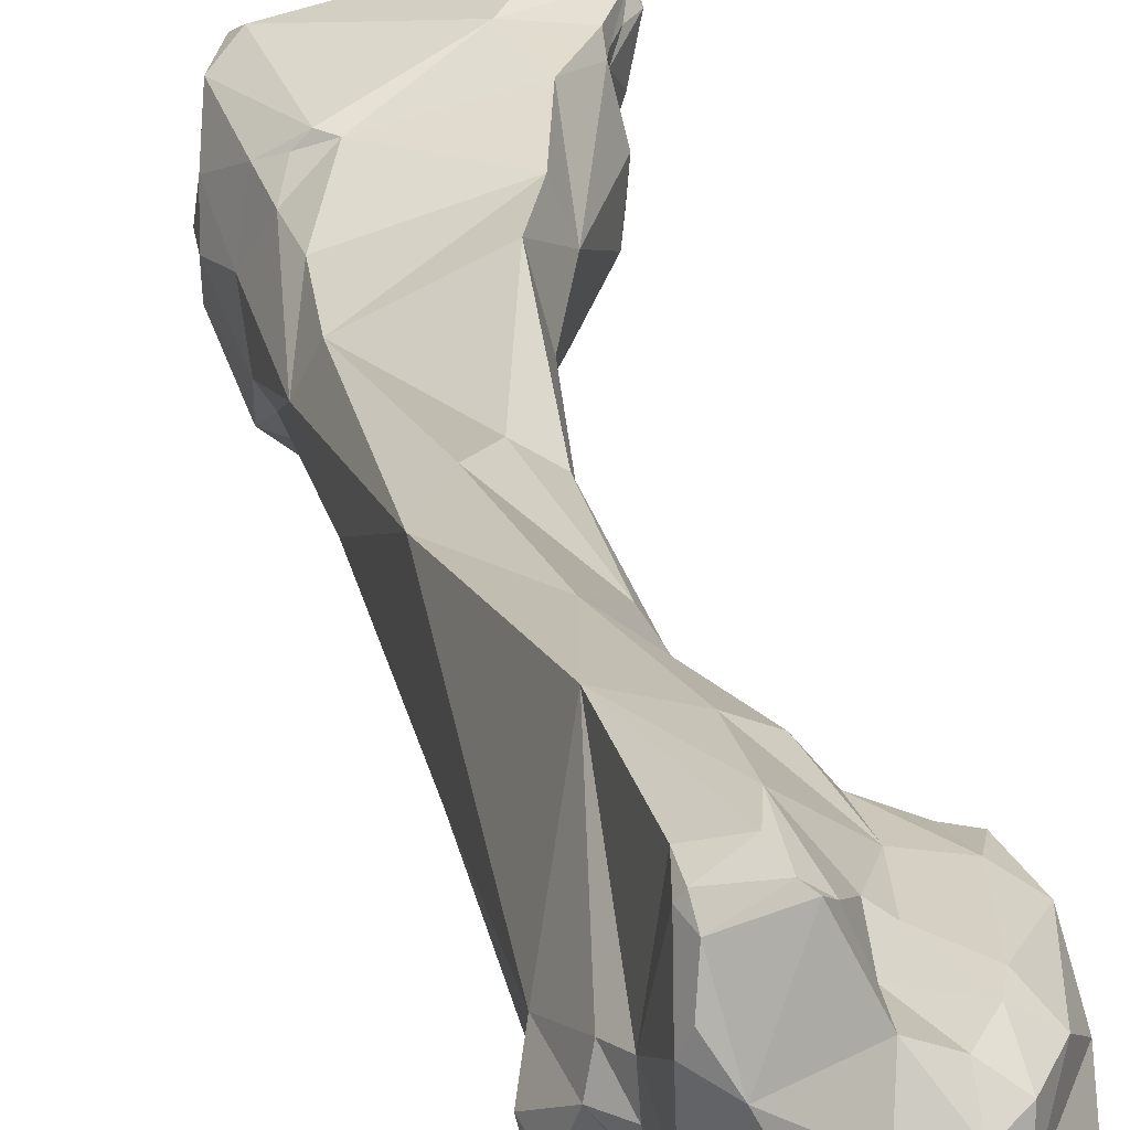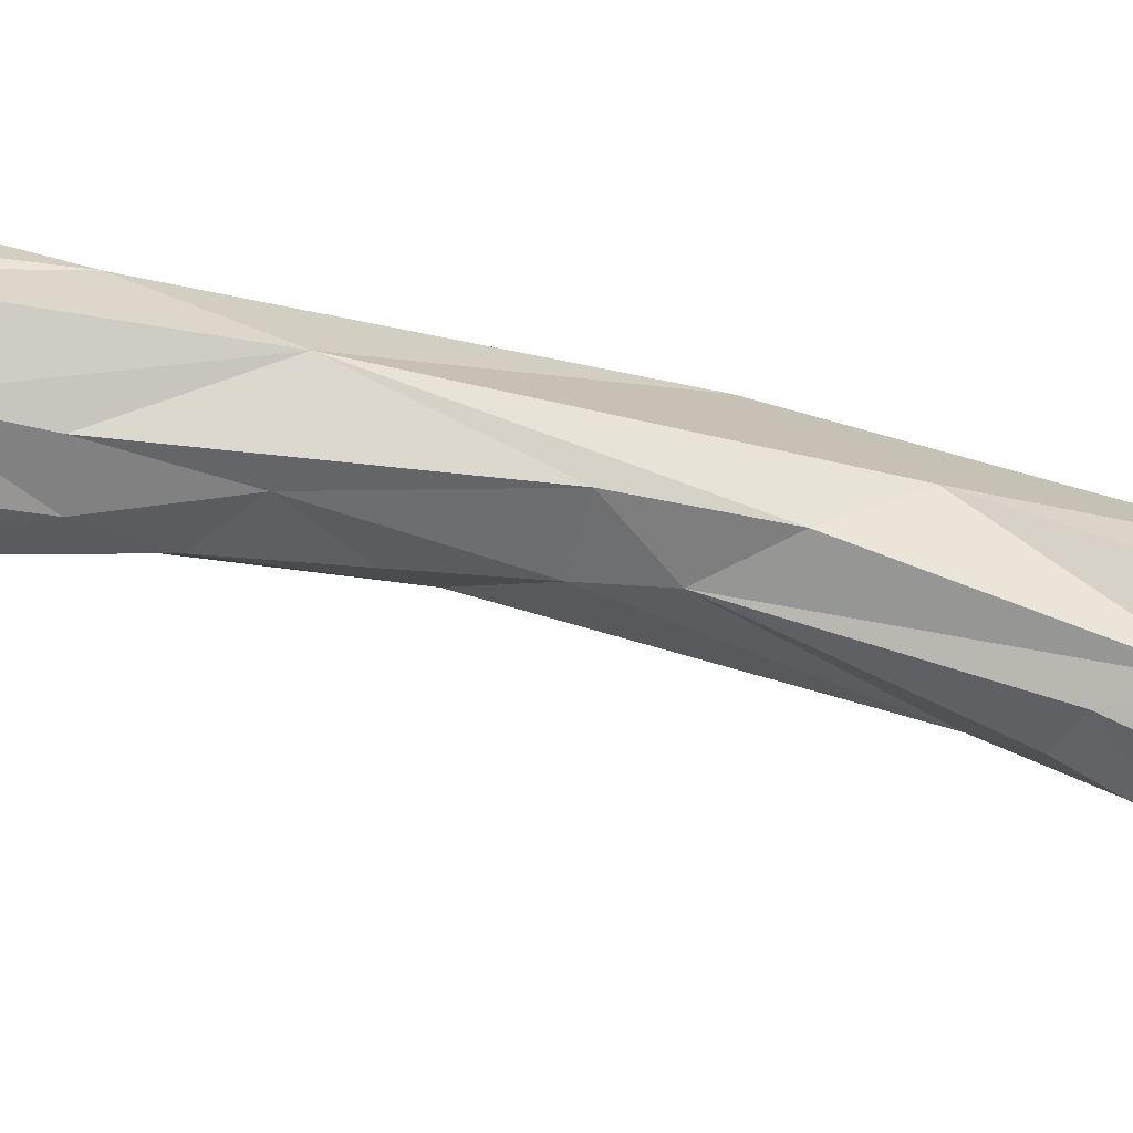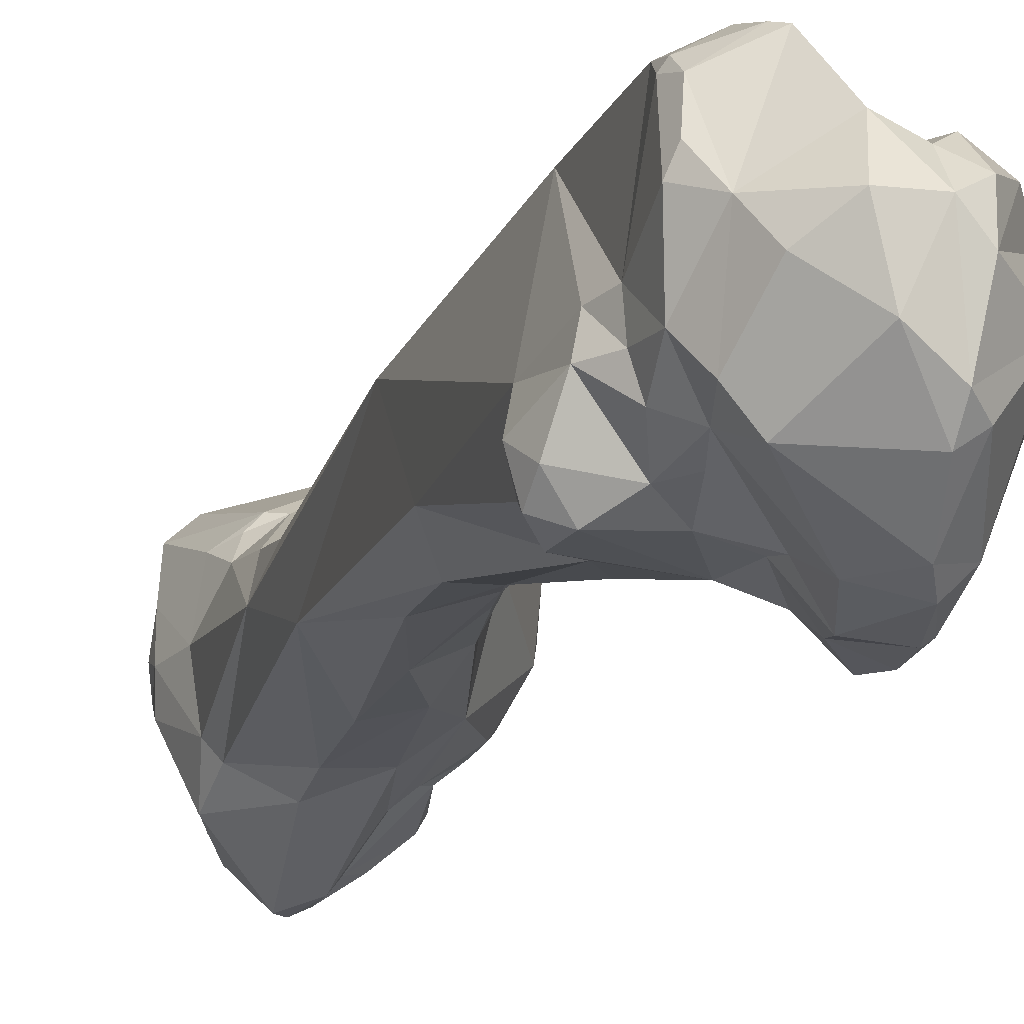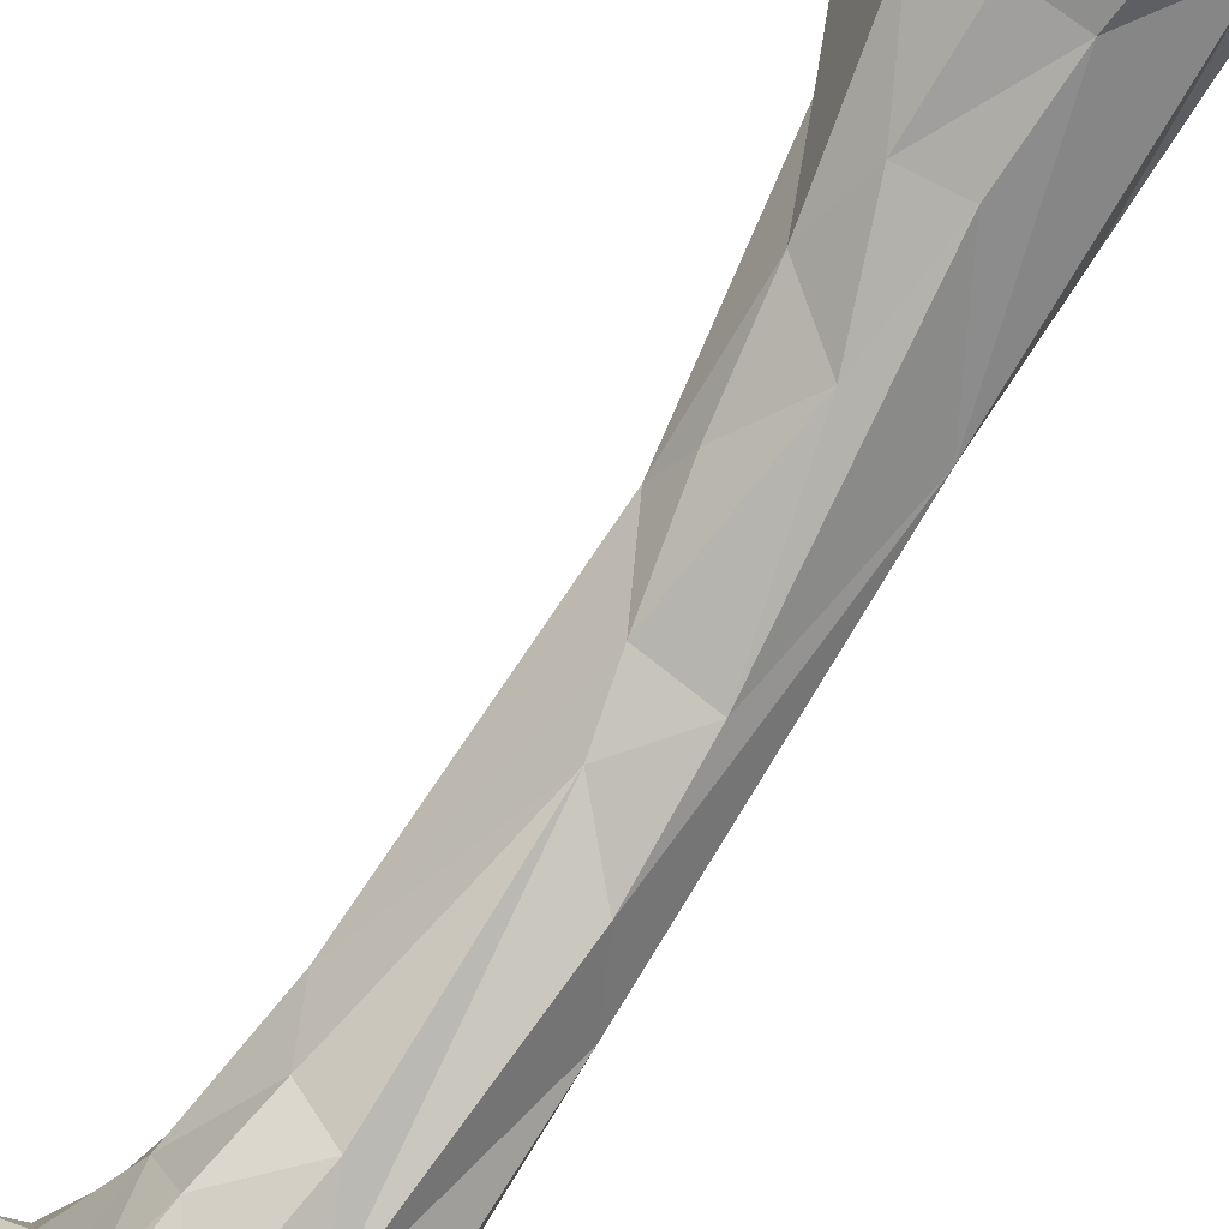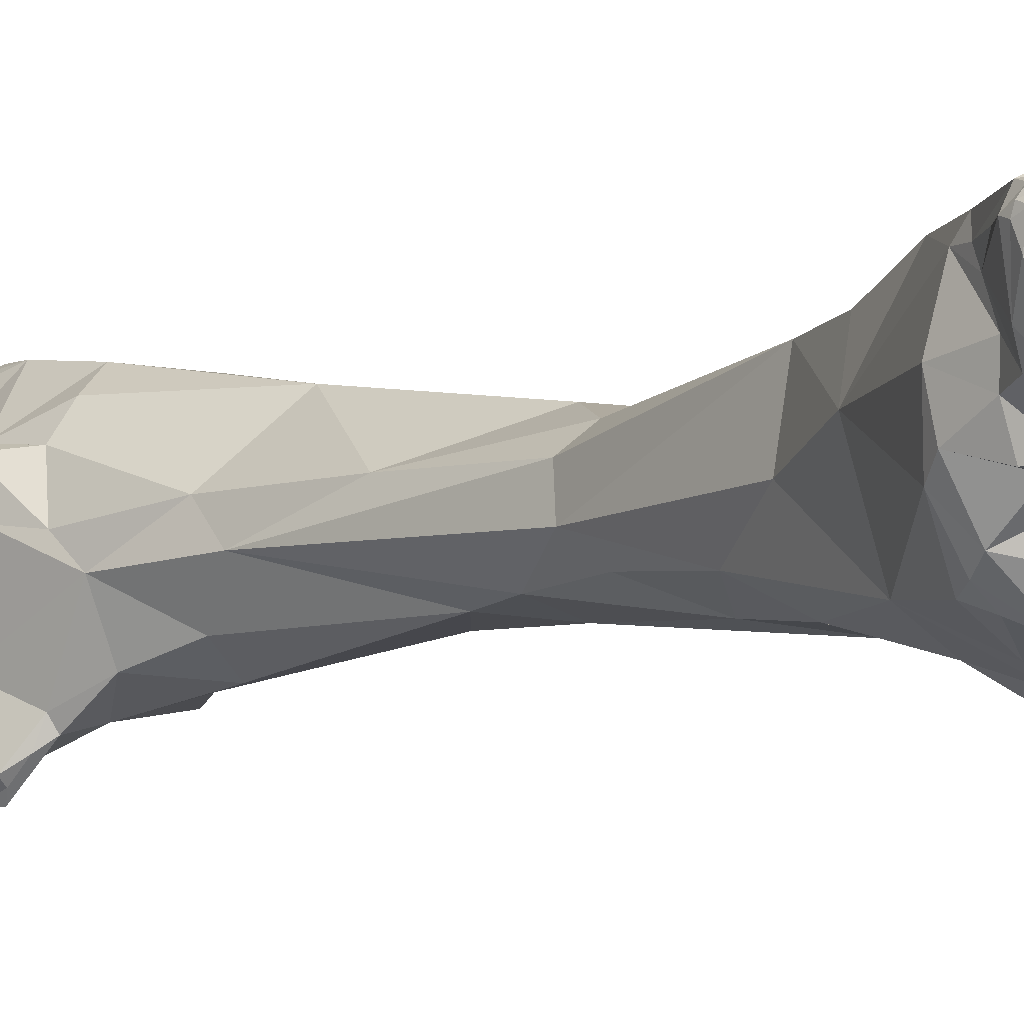
<metadata>
{"format":"obj","ext":"obj","renderer":"f3d","projection":"perspective","resolution":1024,"background":"white","views":[{"elev":20.0,"azim":-4.1,"up":"+Z"},{"elev":-73.7,"azim":-93.9,"up":"+Z"},{"elev":-17.7,"azim":-6.5,"up":"+Z"},{"elev":-76.8,"azim":156.0,"up":"+Z"},{"elev":3.4,"azim":145.6,"up":"+Z"}]}
</metadata>
<code>
o metacarpal2_lvs
v 0.008875 -0.09249 -0.01403
v 0.005763 -0.08784 -0.01401
v 0.006418 -0.0915 -0.01409
v 0.008727 -0.0978 -0.01468
v 0.008047 -0.08944 -0.01431
v 0.009354 -0.09017 -0.01427
v 0.01066 -0.09311 -0.01505
v 0.004292 -0.08803 -0.0122
v -0.000622 -0.07894 -0.01161
v 0.003696 -0.08067 -0.01561
v 0.006507 -0.08632 -0.01707
v 0.006357 -0.09525 -0.01454
v 0.005324 -0.09544 -0.01373
v 0.00291 -0.09452 -0.01102
v 0.002249 -0.0894 -0.01099
v 0.008426 -0.09904 -0.01506
v 0.01023 -0.09854 -0.01627
v 0.007991 -0.08866 -0.01694
v 0.009401 -0.08942 -0.0151
v 0.01014 -0.09057 -0.01604
v 0.01121 -0.09621 -0.01751
v -0.001093 -0.08625 -0.01141
v 0.001591 -0.07186 -0.0145
v -0.003313 -0.06615 -0.01196
v -0.005083 -0.07022 -0.01271
v 0.005936 -0.08457 -0.01862
v 0.003924 -0.07793 -0.01749
v 0.005573 -0.09718 -0.01538
v 0.004416 -0.0982 -0.01262
v 0.002616 -0.09693 -0.01124
v 0.003303 -0.09853 -0.01183
v 0.00905 -0.1007 -0.01695
v 0.007468 -0.1002 -0.01595
v 0.008953 -0.1011 -0.01933
v 0.01109 -0.09438 -0.02219
v 0.008017 -0.09023 -0.02264
v 0.01132 -0.09769 -0.02034
v -0.002705 -0.08947 -0.01947
v 0.000435 -0.09584 -0.01201
v -0.000291 -0.09484 -0.01827
v -0.001222 -0.0933 -0.01845
v -0.001656 -0.06252 -0.01237
v 0.000389 -0.06239 -0.01363
v -0.007048 -0.05141 -0.01248
v -0.00432 -0.07625 -0.01902
v -0.006767 -0.05727 -0.01744
v -0.008201 -0.0507 -0.01492
v 0.006338 -0.08685 -0.02394
v 0.003377 -0.08008 -0.02075
v 0.004908 -0.084 -0.02231
v -0.000627 -0.06889 -0.01929
v 0.000851 -0.06156 -0.0159
v -0.000355 -0.06535 -0.01844
v 0.003883 -0.0991 -0.01209
v 0.005595 -0.1006 -0.01515
v 0.000727 -0.09744 -0.01249
v 0.000972 -0.09845 -0.0134
v 0.007736 -0.1016 -0.01788
v 0.008192 -0.1008 -0.02307
v 0.008637 -0.09145 -0.02527
v 0.009514 -0.09532 -0.02621
v 0.007918 -0.08781 -0.0263
v 0.008799 -0.09061 -0.02675
v 0.009006 -0.09958 -0.02372
v -0.00233 -0.08717 -0.02231
v -0.003191 -0.09093 -0.02169
v -0.001568 -0.09353 -0.02026
v 0.000378 -0.09725 -0.01299
v 0.000559 -0.0972 -0.02044
v -0.000158 -0.09489 -0.02022
v 0.000334 -0.0985 -0.01669
v -0.000353 -0.05034 -0.009466
v -0.007478 -0.04599 -0.01123
v 0.00076 -0.04602 -0.008479
v -0.003067 -0.07244 -0.02034
v 3.2e-05 -0.08524 -0.02342
v -0.008508 -0.0411 -0.01843
v -0.004105 -0.05013 -0.01906
v -0.003685 -0.06597 -0.01964
v -0.005016 -0.04463 -0.01944
v -0.009346 -0.04068 -0.01733
v -0.009862 -0.04025 -0.01349
v -0.008387 -0.04221 -0.01066
v 0.005944 -0.08657 -0.02481
v 0.00686 -0.08709 -0.02549
v 0.001289 -0.08102 -0.02266
v 0.003356 -0.08737 -0.02455
v -5e-06 -0.05365 -0.01692
v 0.000796 -0.04984 -0.0138
v -6.2e-05 -0.05969 -0.01732
v -0.002664 -0.05629 -0.01877
v 0.002066 -0.09966 -0.0174
v 0.005339 -0.102 -0.01794
v 0.000794 -0.09891 -0.01557
v 0.006157 -0.1015 -0.02147
v 0.007872 -0.09964 -0.02452
v 0.00907 -0.09201 -0.02706
v 0.007881 -0.09671 -0.02676
v 0.008276 -0.09528 -0.02744
v 0.008829 -0.09233 -0.02752
v 0.008202 -0.08983 -0.02778
v 0.007426 -0.08796 -0.02682
v -0.002643 -0.09102 -0.02387
v -0.001809 -0.08944 -0.02451
v -0.002303 -0.09231 -0.02282
v 0.000738 -0.09289 -0.02349
v 0.000346 -0.09489 -0.02192
v 0.001803 -0.09829 -0.02225
v 0.001988 -0.09577 -0.02276
v 0.001951 -0.04513 -0.01148
v -0.006074 -0.04144 -0.008315
v 0.001332 -0.04178 -0.006232
v -0.009284 -0.0384 -0.01984
v -0.0056 -0.04202 -0.02015
v -0.001333 -0.05011 -0.01841
v -0.002003 -0.04409 -0.01918
v -0.01104 -0.03693 -0.01566
v -0.01113 -0.03754 -0.01363
v -0.009251 -0.03989 -0.00955
v -0.01107 -0.03662 -0.01091
v -0.00787 -0.04086 -0.008971
v 0.005293 -0.08902 -0.02586
v 0.007251 -0.08838 -0.02757
v -0.001119 -0.09151 -0.02448
v 0.004163 -0.0919 -0.02518
v 0.002132 -0.09143 -0.02436
v 0.000606 -0.04428 -0.01724
v 0.003302 -0.1008 -0.01941
v 0.003137 -0.09823 -0.02398
v 0.005576 -0.09524 -0.02682
v 0.008333 -0.09251 -0.02789
v 0.005893 -0.09272 -0.02768
v 0.00598 -0.09068 -0.02717
v 0.002099 -0.09412 -0.02346
v 0.004612 -0.09285 -0.0254
v 0.003899 -0.03874 -0.01347
v 0.003439 -0.03822 -0.006564
v 0.004271 -0.03842 -0.009883
v -0.000605 -0.03855 -0.004913
v -0.007078 -0.04089 -0.008119
v 0.003318 -0.0374 -0.005496
v -0.006147 -0.03556 -0.0231
v -0.004098 -0.03666 -0.02256
v -0.001985 -0.03954 -0.01979
v -0.008762 -0.03002 -0.01801
v -0.008005 -0.03201 -0.02033
v -0.01108 -0.03464 -0.01446
v -0.01133 -0.03601 -0.01304
v -0.0108 -0.03495 -0.007702
v -0.01073 -0.03314 -0.008493
v -0.01047 -0.03304 -0.01082
v 0.001968 -0.03958 -0.01685
v -0.000806 -0.03976 -0.01885
v 0.002493 -0.03766 -0.0153
v 0.00237 -0.03849 -0.01621
v 0.004124 -0.03784 -0.01232
v 0.003615 -0.03701 -0.006419
v 0.003641 -0.03655 -0.007294
v 0.003629 -0.03573 -0.009015
v 0.00361 -0.03578 -0.01073
v 0.004535 -0.03413 -0.004675
v 0.002133 -0.03293 -0.003359
v -0.009292 -0.03394 -0.006087
v -0.006292 -0.03287 -0.0219
v -0.005515 -0.03452 -0.02301
v -0.00443 -0.03318 -0.02224
v -0.003336 -0.03461 -0.02128
v -0.001106 -0.03745 -0.01827
v -0.007752 -0.03053 -0.01946
v -0.008525 -0.0297 -0.01853
v -0.009242 -0.03066 -0.01662
v -0.008335 -0.0293 -0.01731
v -0.006417 -0.03129 -0.02077
v -0.01009 -0.03229 -0.01288
v -0.009899 -0.03316 -0.006565
v -0.009117 -0.03178 -0.007341
v -0.009124 -0.03187 -0.01022
v -0.008838 -0.0313 -0.01176
v 0.001329 -0.03832 -0.01727
v 9.4e-05 -0.03683 -0.01801
v 0.001714 -0.03586 -0.01305
v 0.000371 -0.03601 -0.01394
v 0.000272 -0.03588 -0.01586
v 0.003122 -0.03552 -0.01278
v 0.00422 -0.03545 -0.005969
v 0.004029 -0.03429 -0.0101
v 0.005067 -0.03418 -0.005696
v 0.004458 -0.03427 -0.008728
v 0.0021 -0.03433 -0.01241
v 0.002538 -0.03195 -0.004127
v 0.004693 -0.03337 -0.004765
v -0.003959 -0.03243 -0.005389
v -0.006861 -0.03315 -0.005688
v -0.005561 -0.0323 -0.02184
v -0.002312 -0.03361 -0.0209
v -0.000341 -0.03388 -0.0193
v -0.0077 -0.03033 -0.01432
v -0.006899 -0.02884 -0.01632
v -0.006199 -0.02887 -0.01667
v -0.004681 -0.0309 -0.02046
v -0.008541 -0.03181 -0.006558
v -0.007844 -0.03164 -0.00715
v -0.005075 -0.03177 -0.008217
v -0.000874 -0.03275 -0.01017
v -0.005268 -0.03151 -0.01256
v 0.000126 -0.03401 -0.01848
v 0.000238 -0.0347 -0.01332
v -0.000241 -0.03326 -0.01368
v 0.004038 -0.03317 -0.009812
v 0.003334 -0.03277 -0.01064
v 0.005071 -0.03366 -0.005802
v 0.004984 -0.03355 -0.00526
v 0.004941 -0.03328 -0.006757
v 0.001331 -0.03151 -0.01232
v -0.000169 -0.03199 -0.01422
v -0.005299 -0.03137 -0.006769
v 0.00455 -0.03281 -0.004928
v -0.007177 -0.0316 -0.006491
v -0.002939 -0.03165 -0.02009
v -0.00207 -0.03072 -0.01224
v -0.002241 -0.03052 -0.01321
v -0.002259 -0.03112 -0.01141
v -0.00524 -0.02908 -0.0156
v -0.004058 -0.02958 -0.01596
v 0.004887 -0.03304 -0.00542
v -0.002056 -0.02986 -0.01395
v -0.003241 -0.0292 -0.01494
f 1 2 3
f 3 4 1
f 2 1 5
f 1 6 5
f 1 7 6
f 7 1 4
f 8 3 2
f 2 9 8
f 2 10 9
f 2 5 11
f 2 11 10
f 12 4 3
f 13 12 3
f 13 3 14
f 14 3 15
f 15 3 8
f 12 16 4
f 17 4 16
f 17 7 4
f 18 5 19
f 5 6 19
f 5 18 11
f 19 6 20
f 7 20 6
f 7 17 21
f 21 20 7
f 9 15 8
f 9 22 15
f 10 23 9
f 23 24 9
f 25 9 24
f 9 25 22
f 26 10 11
f 10 27 23
f 27 10 26
f 18 26 11
f 28 16 12
f 13 28 12
f 14 29 13
f 13 29 28
f 22 14 15
f 14 22 30
f 31 29 14
f 30 31 14
f 17 16 32
f 16 33 32
f 28 33 16
f 34 21 17
f 34 17 32
f 18 19 20
f 18 35 36
f 18 20 35
f 26 18 36
f 20 21 35
f 21 34 37
f 37 35 21
f 38 22 25
f 22 39 30
f 39 22 40
f 40 22 41
f 38 41 22
f 42 23 43
f 24 23 42
f 27 43 23
f 42 44 24
f 24 44 25
f 45 38 25
f 46 25 47
f 46 45 25
f 44 47 25
f 36 48 26
f 26 49 27
f 49 26 50
f 26 48 50
f 51 27 49
f 43 27 52
f 53 52 27
f 51 53 27
f 29 54 28
f 28 54 55
f 55 33 28
f 31 54 29
f 56 30 39
f 30 56 31
f 31 56 57
f 31 57 54
f 58 34 32
f 32 33 58
f 55 58 33
f 37 34 59
f 58 59 34
f 36 35 60
f 61 35 37
f 61 60 35
f 62 36 63
f 63 36 60
f 48 36 62
f 37 64 61
f 64 37 59
f 65 38 45
f 38 66 67
f 41 38 67
f 65 66 38
f 40 68 39
f 68 56 39
f 69 40 70
f 69 71 40
f 68 40 71
f 70 40 41
f 70 41 67
f 43 72 42
f 42 72 44
f 43 52 72
f 73 44 74
f 44 72 74
f 47 44 73
f 45 75 76
f 45 46 75
f 45 76 65
f 47 77 46
f 46 78 79
f 46 79 75
f 46 80 78
f 46 77 80
f 47 81 77
f 81 47 82
f 83 82 47
f 83 47 73
f 48 84 50
f 48 62 85
f 48 85 84
f 49 50 86
f 49 86 51
f 84 87 50
f 50 87 86
f 76 51 86
f 51 76 75
f 79 51 75
f 79 53 51
f 52 88 89
f 52 89 72
f 90 52 53
f 90 88 52
f 53 79 91
f 90 53 91
f 57 92 54
f 92 55 54
f 92 93 55
f 55 93 58
f 68 57 56
f 94 57 68
f 57 94 92
f 58 95 59
f 58 93 95
f 59 96 64
f 96 59 95
f 61 63 60
f 97 63 61
f 61 98 99
f 61 100 97
f 100 61 99
f 98 61 64
f 63 101 62
f 62 101 102
f 102 85 62
f 97 101 63
f 64 96 98
f 66 65 103
f 104 103 65
f 76 104 65
f 105 67 66
f 105 66 103
f 106 107 67
f 67 107 70
f 105 106 67
f 71 94 68
f 92 71 69
f 108 92 69
f 107 69 70
f 69 109 108
f 69 107 109
f 92 94 71
f 72 89 110
f 72 110 74
f 74 111 73
f 73 111 83
f 111 74 112
f 110 112 74
f 104 76 87
f 87 76 86
f 77 81 113
f 113 114 77
f 114 80 77
f 91 79 78
f 78 115 91
f 115 78 80
f 116 115 80
f 114 116 80
f 81 117 113
f 81 82 118
f 117 81 118
f 119 120 82
f 119 82 83
f 82 120 118
f 111 121 83
f 83 121 119
f 87 84 122
f 123 84 85
f 122 84 123
f 102 123 85
f 87 124 104
f 87 122 125
f 126 87 125
f 124 87 126
f 127 89 88
f 91 88 90
f 115 127 88
f 88 91 115
f 110 89 127
f 108 128 92
f 92 128 93
f 93 128 95
f 95 128 129
f 95 129 96
f 96 129 98
f 101 97 100
f 98 130 99
f 130 98 129
f 131 99 132
f 132 99 130
f 131 100 99
f 101 100 131
f 123 101 133
f 102 101 123
f 133 101 131
f 103 104 124
f 103 124 105
f 105 124 106
f 109 107 106
f 124 126 106
f 134 109 106
f 126 134 106
f 108 129 128
f 109 129 108
f 109 134 135
f 109 130 129
f 130 109 135
f 127 136 110
f 137 112 110
f 137 110 138
f 138 110 136
f 111 112 139
f 121 111 140
f 140 111 139
f 141 139 112
f 137 141 112
f 117 142 113
f 142 114 113
f 114 142 116
f 116 127 115
f 116 142 143
f 116 144 127
f 144 116 143
f 145 146 117
f 145 117 147
f 146 142 117
f 118 147 117
f 118 148 147
f 118 120 148
f 120 119 149
f 140 149 119
f 119 121 140
f 120 149 150
f 120 150 151
f 148 120 151
f 125 122 133
f 133 122 123
f 135 126 125
f 132 135 125
f 132 125 133
f 134 126 135
f 127 152 136
f 152 127 153
f 144 153 127
f 132 130 135
f 133 131 132
f 154 136 155
f 138 136 156
f 136 154 156
f 155 136 152
f 141 137 157
f 157 137 158
f 137 159 158
f 159 137 138
f 138 160 159
f 160 138 156
f 139 161 162
f 139 141 161
f 139 162 163
f 163 140 139
f 149 140 163
f 157 161 141
f 146 164 142
f 142 164 165
f 142 165 143
f 165 166 143
f 143 167 144
f 167 143 166
f 144 168 153
f 168 144 167
f 145 169 146
f 145 170 169
f 171 145 147
f 172 170 145
f 172 145 171
f 173 164 146
f 146 169 173
f 174 171 147
f 147 148 174
f 174 148 151
f 175 149 163
f 149 175 150
f 151 150 176
f 150 175 176
f 177 178 151
f 178 174 151
f 177 151 176
f 179 155 152
f 152 153 179
f 153 168 179
f 180 154 155
f 154 181 156
f 182 181 154
f 154 183 182
f 180 183 154
f 179 180 155
f 160 156 184
f 156 181 184
f 158 185 157
f 157 185 161
f 159 186 158
f 187 185 158
f 158 188 187
f 158 186 188
f 186 159 160
f 184 189 160
f 160 189 186
f 161 190 162
f 161 185 187
f 161 187 191
f 190 161 191
f 162 192 193
f 162 190 192
f 193 163 162
f 175 163 193
f 194 166 164
f 173 194 164
f 164 166 165
f 167 166 195
f 194 195 166
f 180 168 167
f 167 196 180
f 196 167 195
f 180 179 168
f 173 169 172
f 172 169 170
f 174 197 171
f 197 198 171
f 171 198 172
f 198 199 172
f 172 199 200
f 197 174 178
f 201 176 175
f 175 193 201
f 177 176 202
f 176 201 202
f 178 177 203
f 202 203 177
f 204 205 178
f 204 178 203
f 205 197 178
f 206 183 180
f 196 206 180
f 182 207 181
f 181 189 184
f 189 181 207
f 182 183 208
f 207 182 208
f 208 183 206
f 209 188 186
f 210 209 186
f 186 189 210
f 187 211 212
f 211 187 188
f 191 187 212
f 188 209 213
f 211 188 213
f 214 189 215
f 214 210 189
f 207 208 189
f 189 208 215
f 190 216 192
f 190 203 216
f 190 191 217
f 204 203 190
f 204 190 217
f 191 212 217
f 193 192 218
f 192 216 202
f 218 192 202
f 218 201 193
f 200 219 194
f 194 219 195
f 219 196 195
f 206 196 219
f 197 220 221
f 222 197 205
f 220 197 222
f 221 198 197
f 223 198 221
f 198 223 199
f 224 200 199
f 224 199 223
f 224 219 200
f 202 201 218
f 216 203 202
f 205 204 222
f 204 217 225
f 204 225 213
f 222 204 213
f 208 206 215
f 219 215 206
f 209 210 221
f 222 213 209
f 220 222 209
f 221 220 209
f 226 210 214
f 221 210 226
f 212 211 225
f 211 213 225
f 212 225 217
f 214 215 224
f 227 226 214
f 227 214 224
f 215 219 224
f 221 226 223
f 223 226 227
f 223 227 224

</code>
